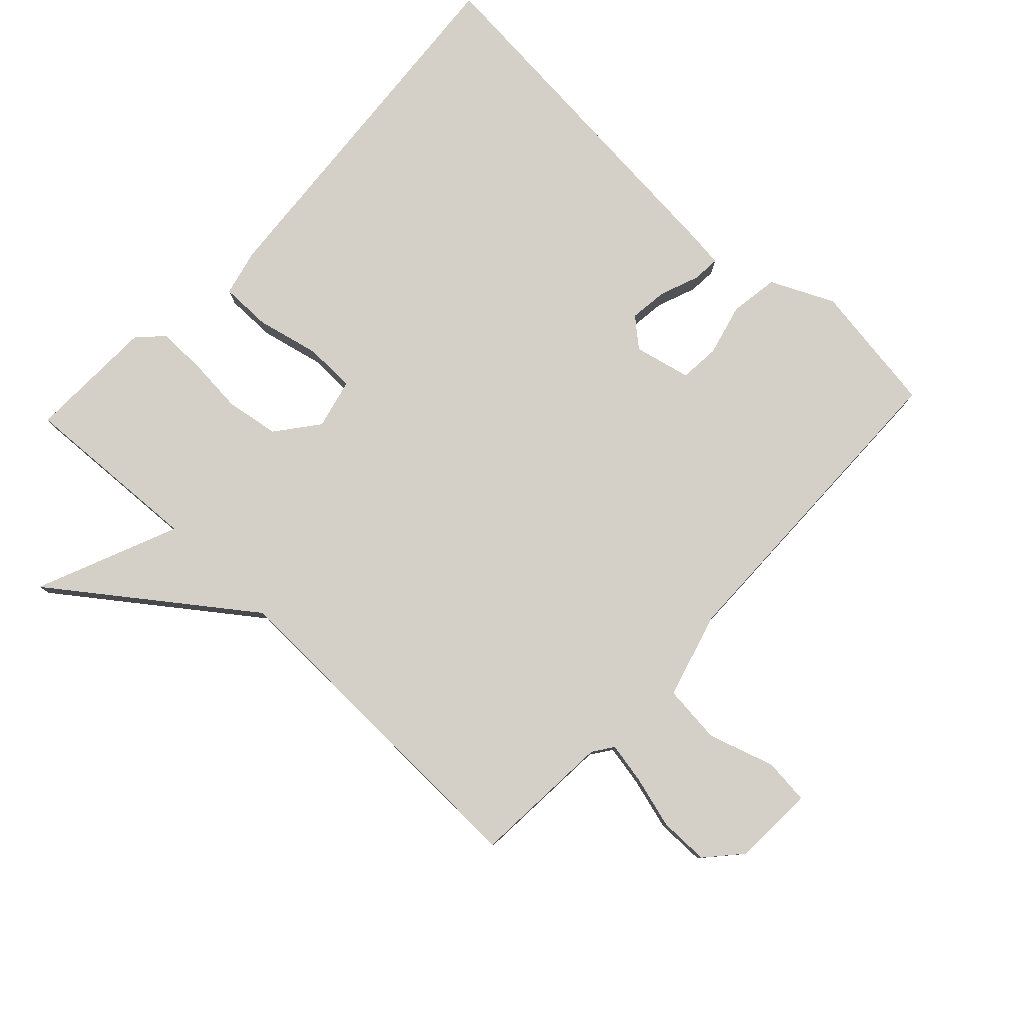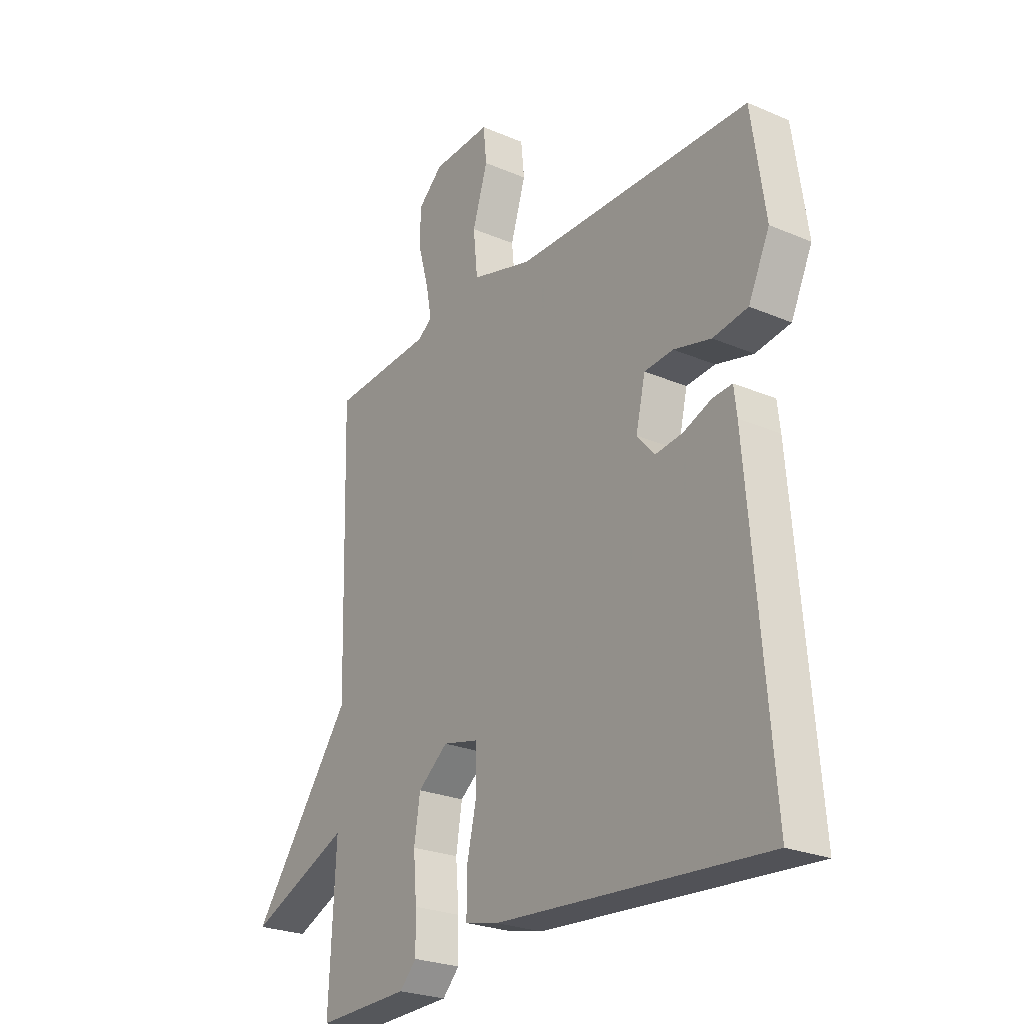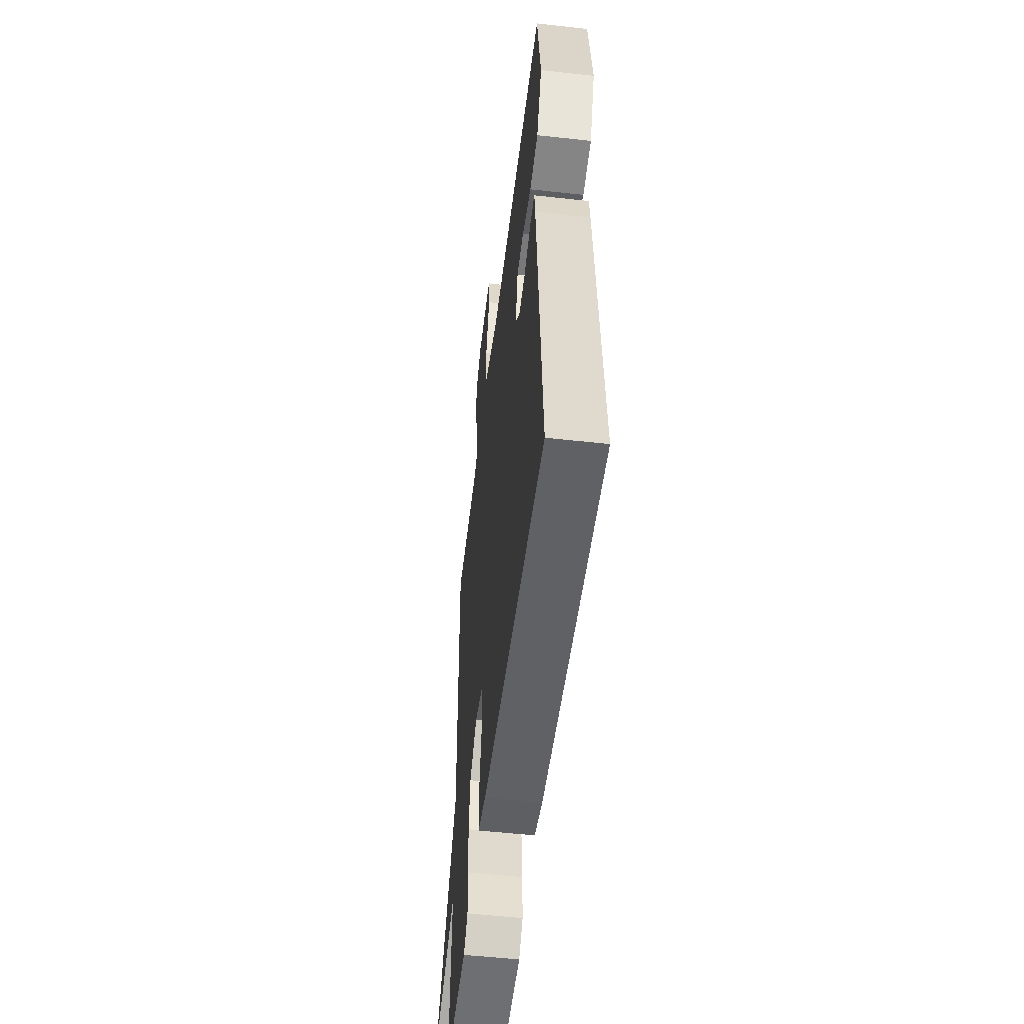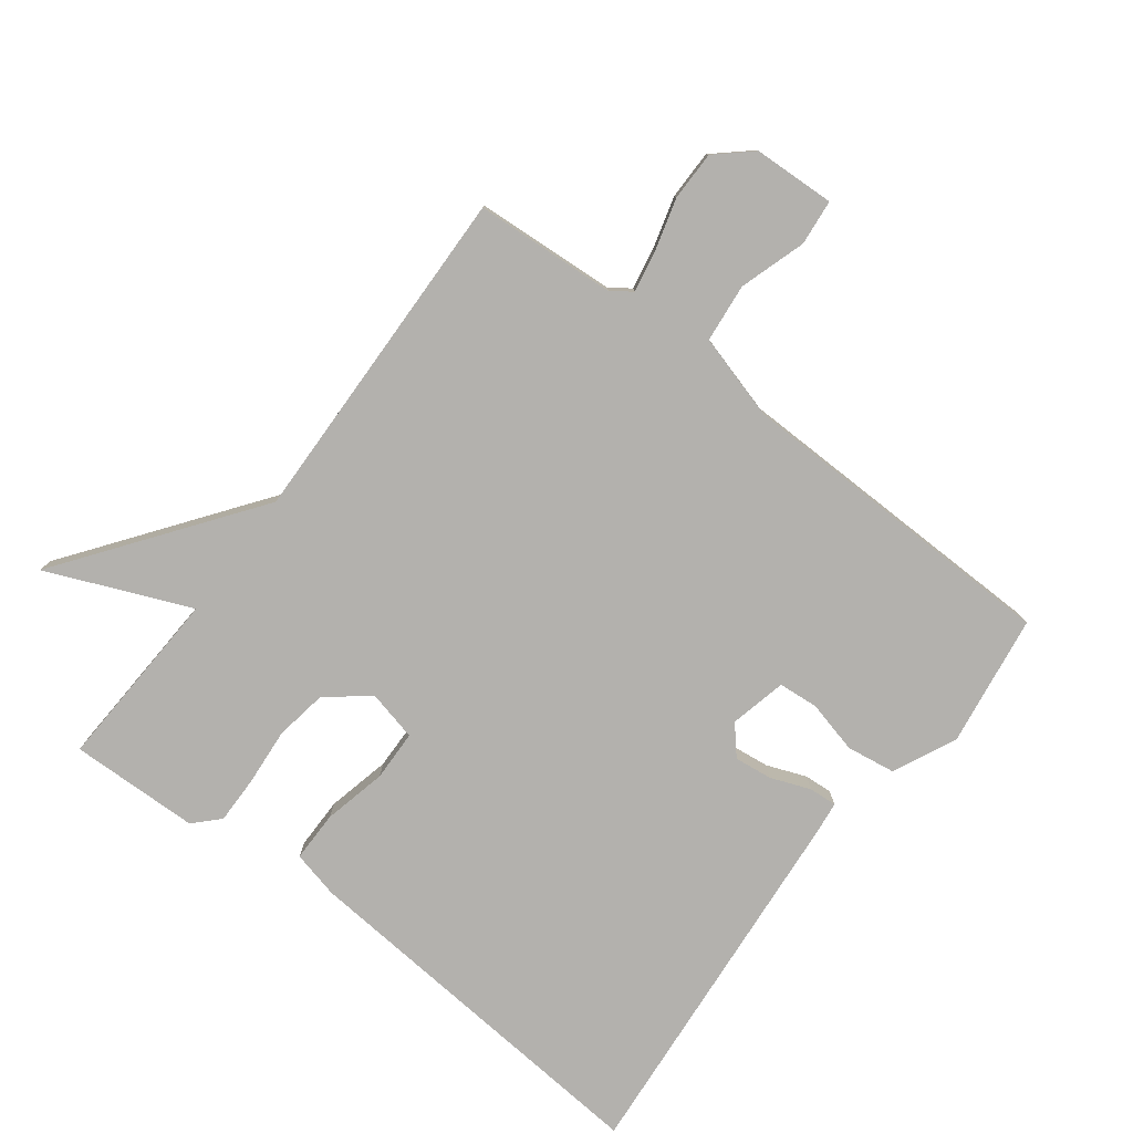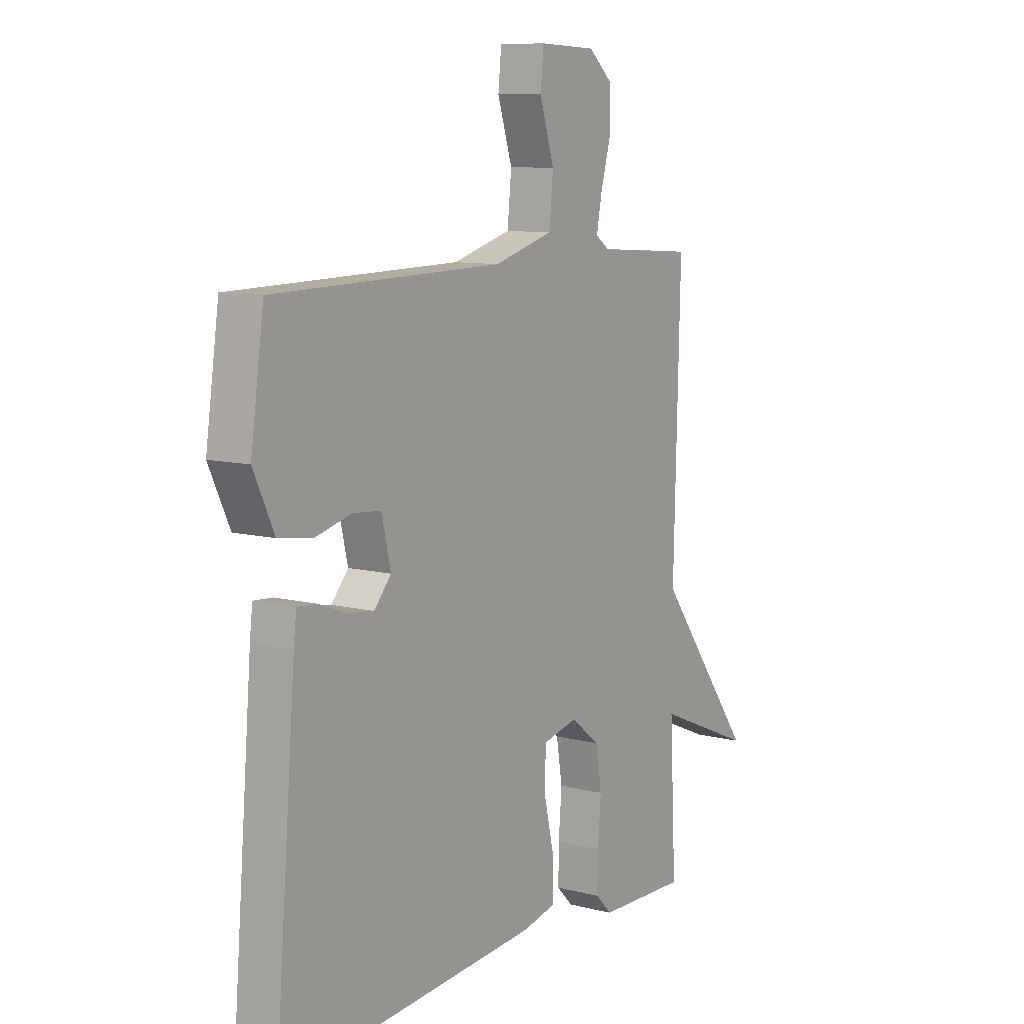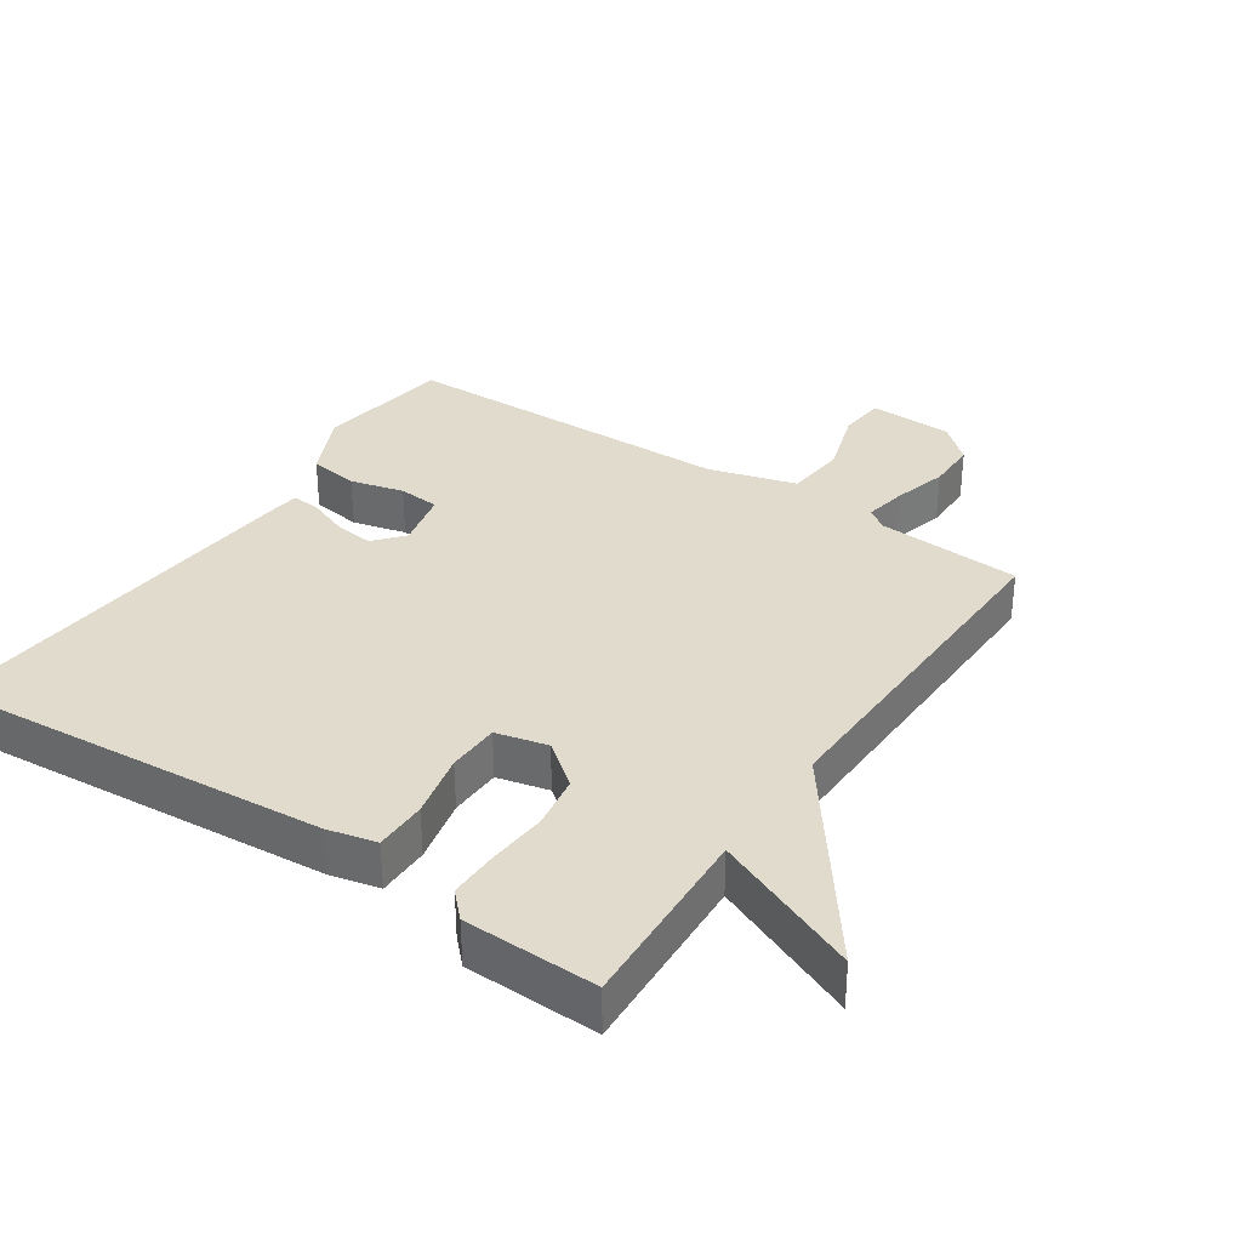
<metadata>
{"format":"obj","ext":"obj","renderer":"f3d","projection":"perspective","resolution":1024,"background":"white","views":[{"elev":79.9,"azim":-46.7,"up":"+Y"},{"elev":-25.3,"azim":55.4,"up":"+Z"},{"elev":-53.2,"azim":83.2,"up":"+Z"},{"elev":-79.3,"azim":-37.2,"up":"+Y"},{"elev":9.6,"azim":123.6,"up":"+Z"},{"elev":33.8,"azim":-146.1,"up":"+Y"}]}
</metadata>
<code>
v 0.5 0.07 -0.5
v -0.07 0.07 -0.454
v -0.142 0.07 -0.437
v -0.142 0.07 -0.36
v -0.12 0.07 -0.264
v -0.122 0.07 -0.187
v -0.198 0.07 -0.169
v -0.262 0.07 -0.219
v -0.275 0.07 -0.299
v -0.268 0.07 -0.385
v -0.267 0.07 -0.458
v -0.303 0.07 -0.495
v -0.5 0.07 -0.5
v -0.486 0.07 -0.222
v -0.702 0.07 -0.313
v -0.486 0.07 -0.022
v -0.5 0.07 0.5
v -0.286 0.07 0.514
v -0.255 0.07 0.536
v -0.267 0.07 0.599
v -0.289 0.07 0.678
v -0.289 0.07 0.753
v -0.236 0.07 0.8
v -0.112 0.07 0.805
v -0.105 0.07 0.736
v -0.137 0.07 0.635
v -0.128 0.07 0.546
v 0.001 0.07 0.509
v 0.5 0.07 0.5
v 0.529 0.07 0.3
v 0.484 0.07 0.204
v 0.41 0.07 0.193
v 0.331 0.07 0.213
v 0.27 0.07 0.208
v 0.25 0.07 0.122
v 0.287 0.07 0.079
v 0.345 0.07 0.086
v 0.405 0.07 0.109
v 0.447 0.07 0.112
v 0.453 0.07 0.06
v 0.5 0 -0.5
v -0.07 0 -0.454
v -0.142 0 -0.437
v -0.142 0 -0.36
v -0.12 0 -0.264
v -0.122 0 -0.187
v -0.198 0 -0.169
v -0.262 0 -0.219
v -0.275 0 -0.299
v -0.268 0 -0.385
v -0.267 0 -0.458
v -0.303 0 -0.495
v -0.5 0 -0.5
v -0.486 0 -0.222
v -0.702 0 -0.313
v -0.486 0 -0.022
v -0.5 0 0.5
v -0.286 0 0.514
v -0.255 0 0.536
v -0.267 0 0.599
v -0.289 0 0.678
v -0.289 0 0.753
v -0.236 0 0.8
v -0.112 0 0.805
v -0.105 0 0.736
v -0.137 0 0.635
v -0.128 0 0.546
v 0.001 0 0.509
v 0.5 0 0.5
v 0.529 0 0.3
v 0.484 0 0.204
v 0.41 0 0.193
v 0.331 0 0.213
v 0.27 0 0.208
v 0.25 0 0.122
v 0.287 0 0.079
v 0.345 0 0.086
v 0.405 0 0.109
v 0.447 0 0.112
v 0.453 0 0.06
f 3 4 5
f 2 3 5
f 1 2 5
f 40 1 5
f 39 40 5
f 38 39 5
f 37 38 5
f 36 37 5 6
f 35 36 6 7
f 34 35 7
f 31 32 33
f 30 31 33
f 29 30 33
f 28 29 33
f 27 28 33 34
f 24 25 26
f 23 24 26
f 22 23 26
f 21 22 26
f 20 21 26
f 19 20 26 27
f 34 7 8
f 27 34 8
f 19 27 8
f 18 19 8
f 14 15 16
f 12 13 14
f 11 12 14
f 10 11 14
f 9 10 14
f 9 14 16
f 16 17 18
f 9 16 18
f 8 9 18
f 45 44 43
f 45 43 42
f 45 42 41
f 45 41 80
f 45 80 79
f 45 79 78
f 45 78 77
f 46 45 77 76
f 47 46 76 75
f 47 75 74
f 73 72 71
f 73 71 70
f 73 70 69
f 73 69 68
f 74 73 68 67
f 66 65 64
f 66 64 63
f 66 63 62
f 66 62 61
f 66 61 60
f 67 66 60 59
f 48 47 74
f 48 74 67
f 48 67 59
f 48 59 58
f 56 55 54
f 54 53 52
f 54 52 51
f 54 51 50
f 54 50 49
f 56 54 49
f 58 57 56
f 58 56 49
f 58 49 48
f 1 41 42 2
f 2 42 43 3
f 3 43 44 4
f 4 44 45 5
f 5 45 46 6
f 6 46 47 7
f 7 47 48 8
f 8 48 49 9
f 9 49 50 10
f 10 50 51 11
f 11 51 52 12
f 12 52 53 13
f 13 53 54 14
f 14 54 55 15
f 15 55 56 16
f 16 56 57 17
f 17 57 58 18
f 18 58 59 19
f 19 59 60 20
f 20 60 61 21
f 21 61 62 22
f 22 62 63 23
f 23 63 64 24
f 24 64 65 25
f 25 65 66 26
f 26 66 67 27
f 27 67 68 28
f 28 68 69 29
f 29 69 70 30
f 30 70 71 31
f 31 71 72 32
f 32 72 73 33
f 33 73 74 34
f 34 74 75 35
f 35 75 76 36
f 36 76 77 37
f 37 77 78 38
f 38 78 79 39
f 39 79 80 40
f 40 80 41 1

</code>
